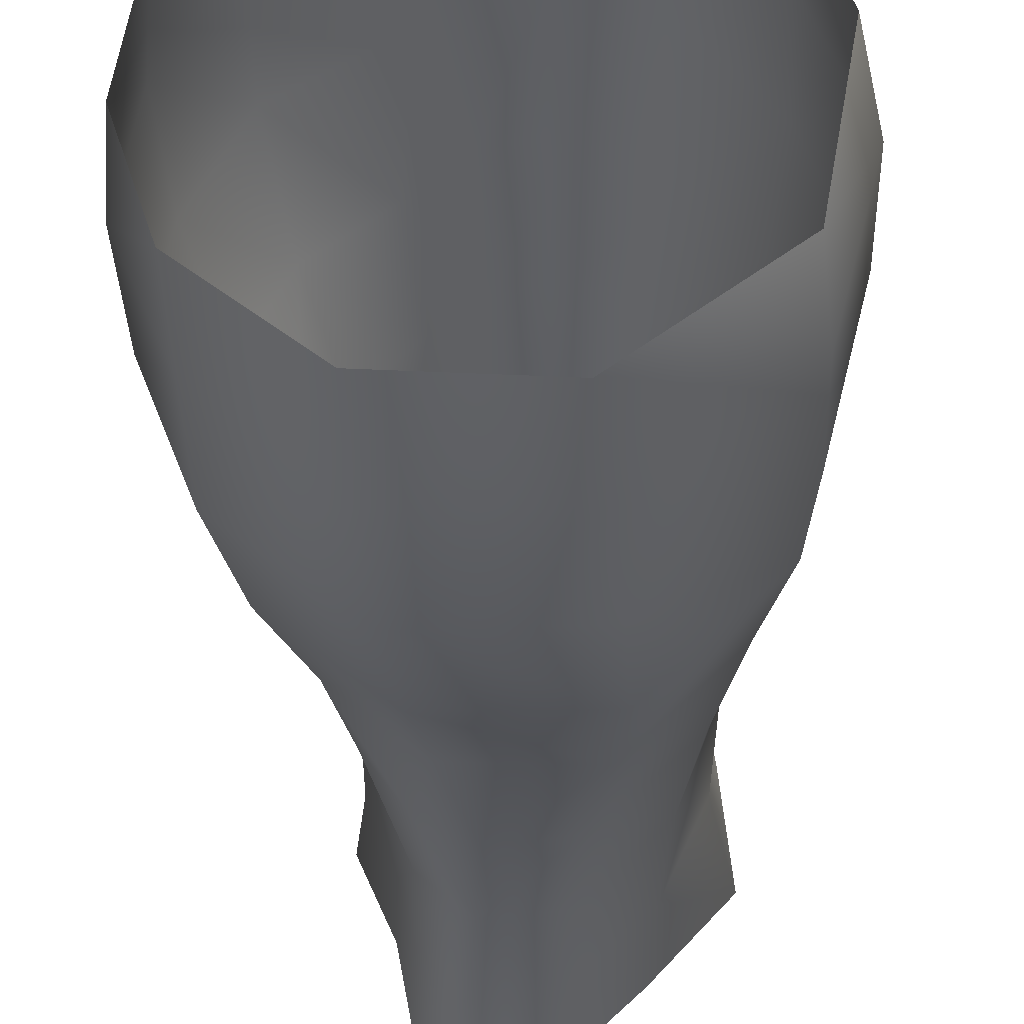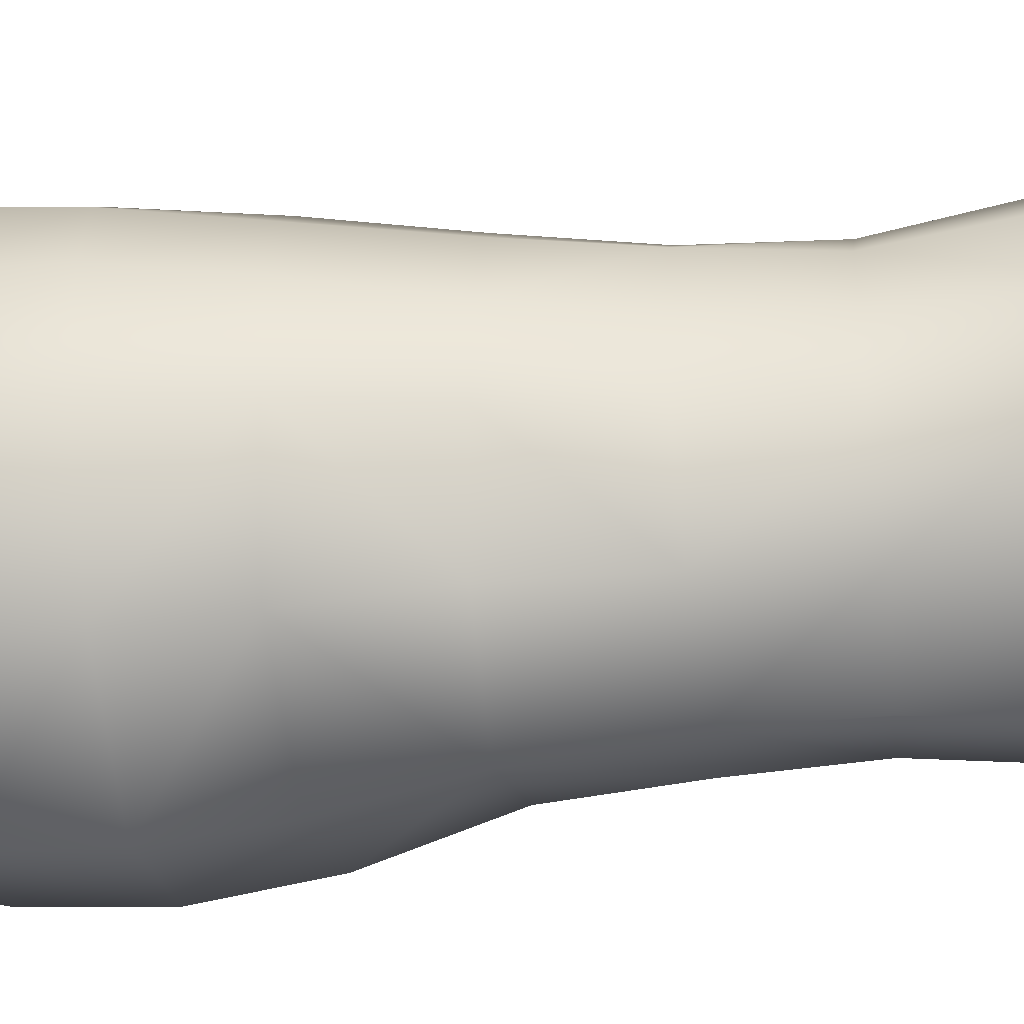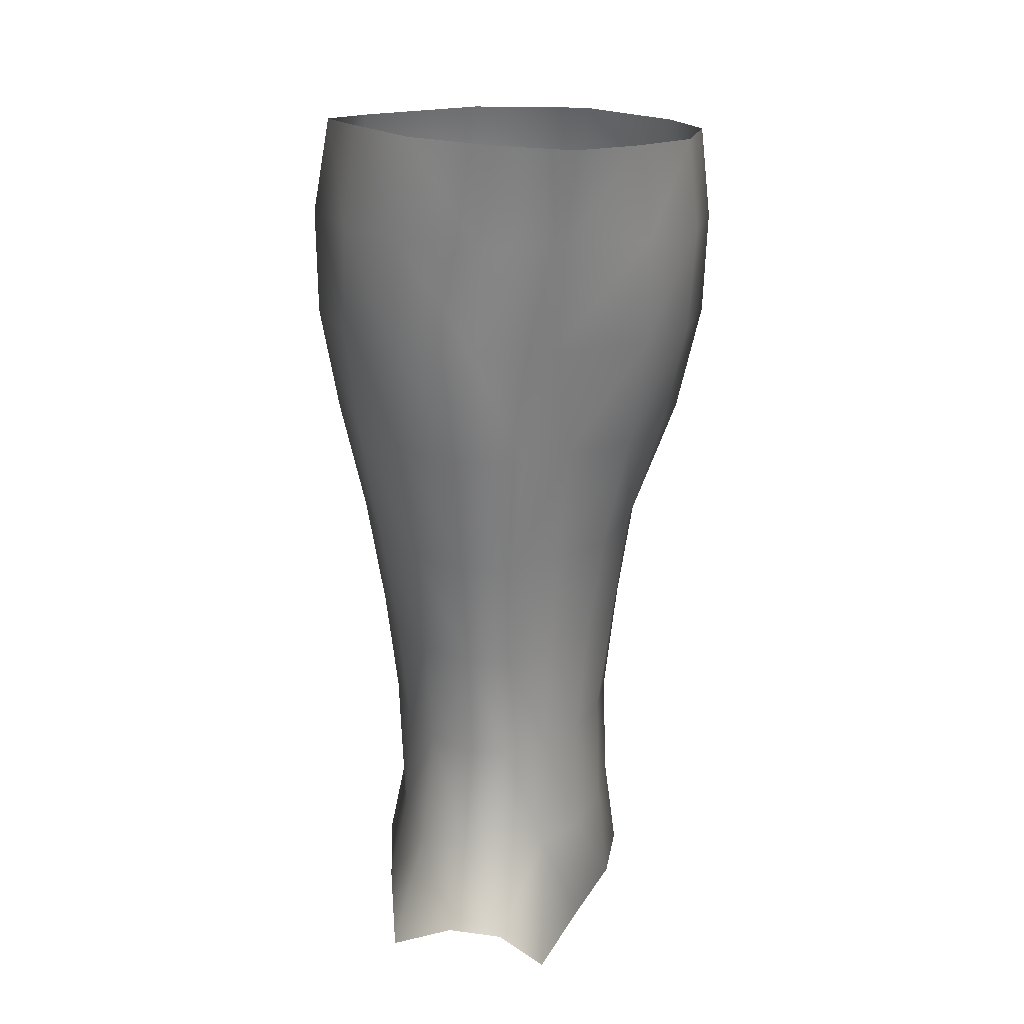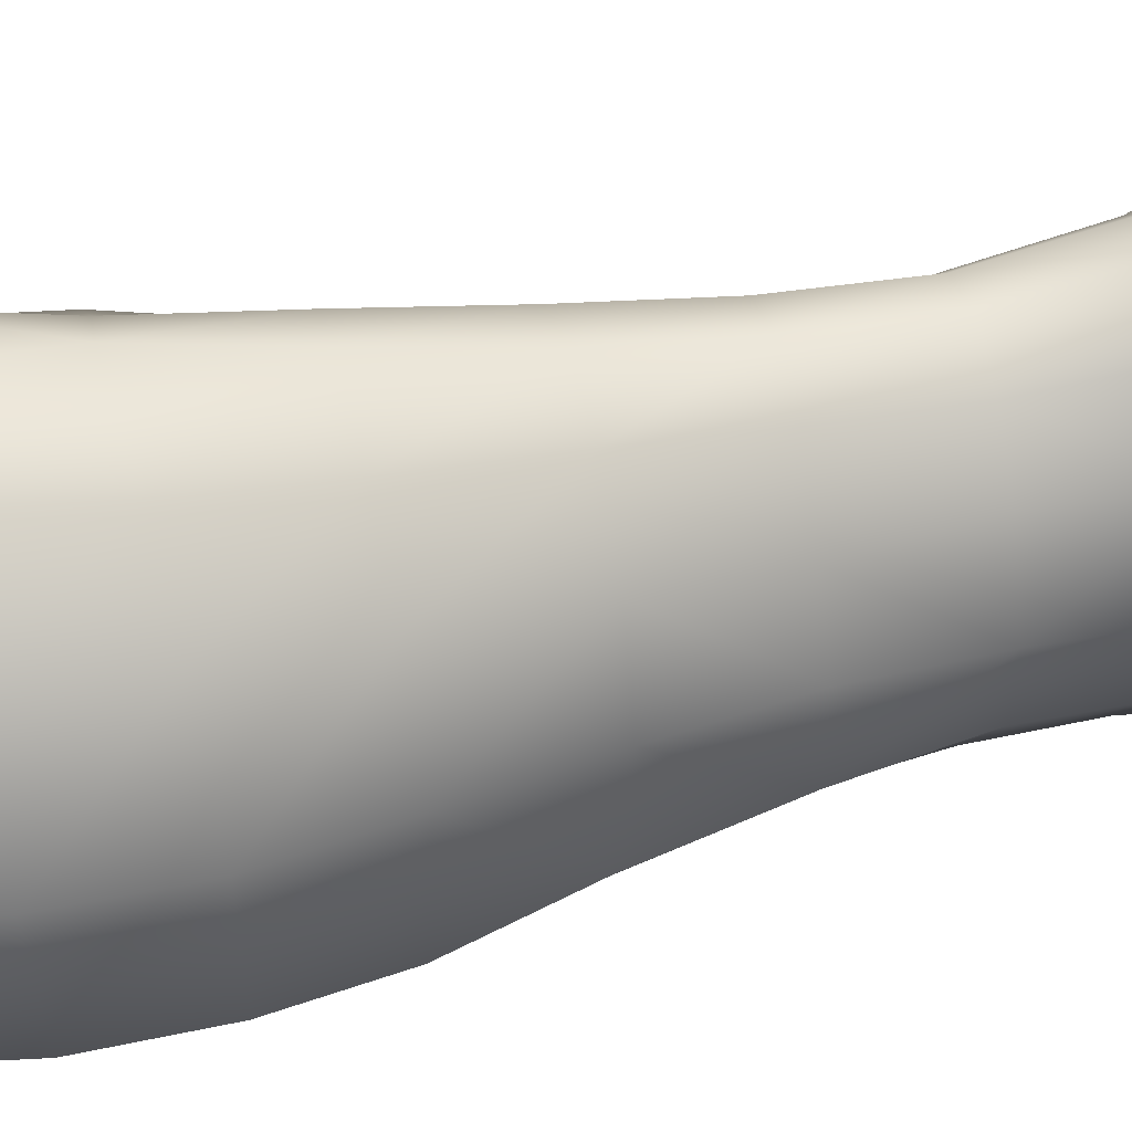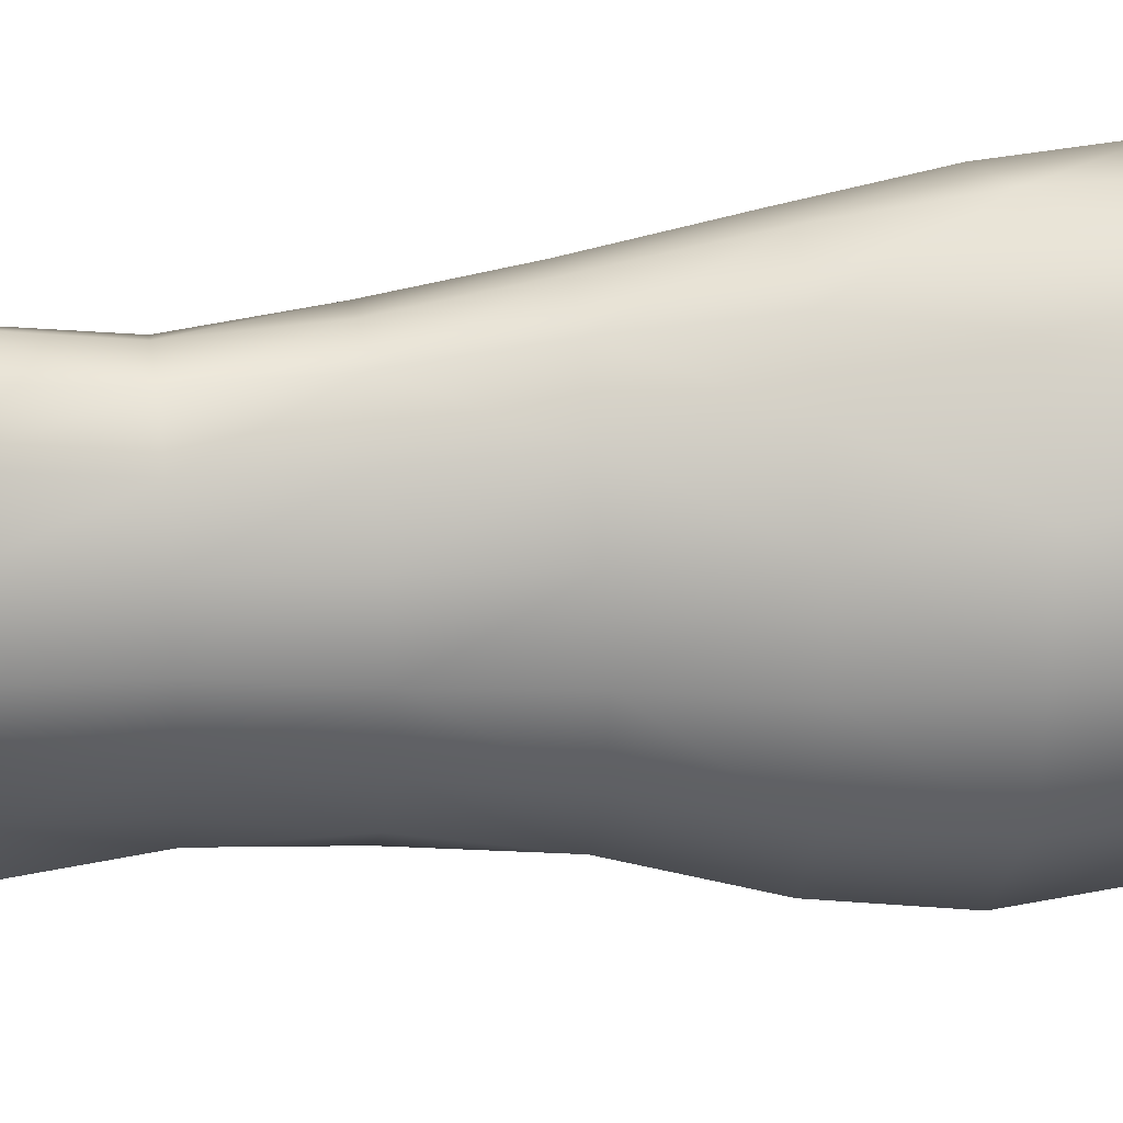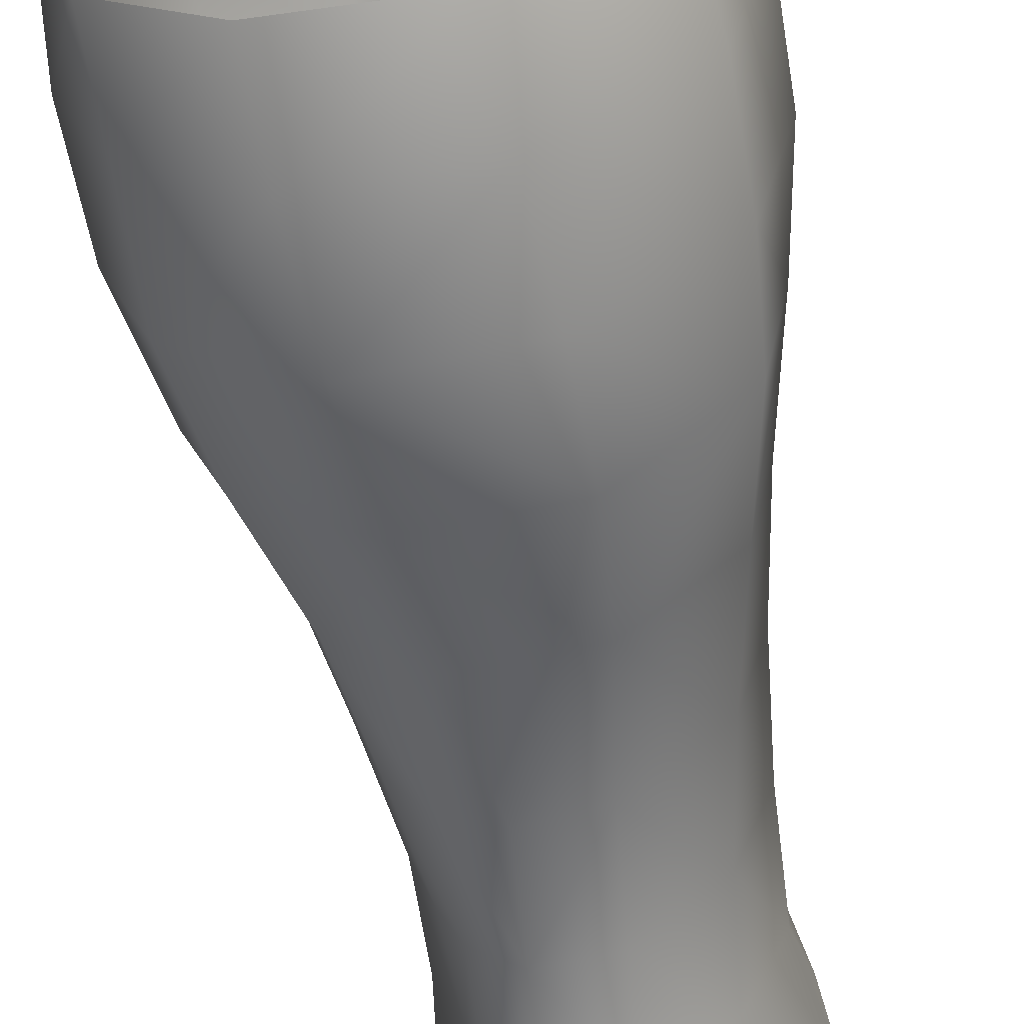
<metadata>
{"format":"obj","ext":"obj","renderer":"f3d","projection":"perspective","resolution":1024,"background":"white","views":[{"elev":-35.3,"azim":-178.5,"up":"+Z"},{"elev":-22.6,"azim":-83.5,"up":"+Z"},{"elev":23.1,"azim":2.5,"up":"+Y"},{"elev":36.5,"azim":-105.2,"up":"+Z"},{"elev":42.8,"azim":81.0,"up":"+Z"},{"elev":-62.2,"azim":-170.2,"up":"+Z"}]}
</metadata>
<code>
g default
v -0.1166 0.2675 -0.06769
v -0.1253 0.2271 -0.04049
v -0.1231 0.2259 -0.06382
v -0.1394 0.1848 -0.01628
v -0.1498 0.228 -0.003739
v -0.1526 0.1859 -0.002664
v -0.1357 0.2272 -0.01888
v -0.1309 0.1841 -0.03676
v -0.1281 0.1833 -0.05845
v -0.1305 0.2235 -0.08722
v -0.1249 0.266 -0.09514
v -0.1135 0.3086 -0.1038
v -0.1351 0.1819 -0.08064
v -0.1385 0.1414 -0.01046
v -0.1528 0.1419 0.005558
v -0.1296 0.1438 -0.03118
v -0.1267 0.1445 -0.05346
v -0.1354 0.1436 -0.07714
v -0.142 0.1816 -0.09701
v -0.1381 0.1027 -0.002346
v -0.1522 0.09519 0.0252
v -0.1255 0.1084 -0.02667
v -0.1221 0.1104 -0.05135
v -0.1334 0.1104 -0.078
v -0.1403 0.1434 -0.09859
v -0.1378 0.1107 -0.1026
v -0.1538 0.1434 -0.112
v -0.1569 0.1816 -0.11
v -0.1769 0.1434 -0.1098
v -0.18 0.1814 -0.1079
v -0.1836 0.2228 -0.1108
v -0.1597 0.2224 -0.1142
v -0.1901 0.2689 -0.1201
v -0.1525 0.1109 -0.1154
v -0.1754 0.1114 -0.1155
v -0.1425 0.2221 -0.1038
v -0.1507 0.2646 -0.1161
v -0.1463 0.3069 -0.1294
v -0.1933 0.3095 -0.1313
v -0.1442 0.346 -0.1355
v -0.1923 0.348 -0.1356
v -0.1893 0.3869 -0.1351
v -0.106 0.348 -0.1063
v -0.1004 0.3094 -0.06888
v -0.1413 0.3859 -0.1336
v -0.1058 0.3875 -0.1027
v -0.09136 0.3508 -0.06847
v -0.09017 0.3905 -0.06643
v -0.0987 0.3535 -0.03407
v -0.09654 0.3935 -0.03123
v -0.1149 0.3567 -0.005043
v -0.115 0.3972 -0.000512
v -0.1865 0.4201 -0.1297
v -0.14 0.4206 -0.1268
v -0.1054 0.4216 -0.0985
v -0.09424 0.4251 -0.065
v -0.1007 0.429 -0.02703
v -0.1194 0.4329 0.002055
v -0.1454 0.4015 0.02166
v -0.1425 0.4362 0.02671
v -0.17 0.439 0.03339
v -0.1769 0.4017 0.02808
v -0.2011 0.4391 0.02086
v -0.2064 0.4017 0.01635
v -0.2229 0.4366 -0.009785
v -0.229 0.3986 -0.01206
v -0.2387 0.4308 -0.05018
v -0.1491 0.3591 0.0149
v -0.1789 0.3624 0.02808
v -0.2094 0.3596 0.01205
v -0.2302 0.3571 -0.01261
v -0.2456 0.3942 -0.05137
v -0.2453 0.3535 -0.05138
v -0.1607 0.3159 0.01651
v -0.1822 0.3172 0.02139
v -0.2067 0.3167 0.007336
v -0.2262 0.3152 -0.01607
v -0.2383 0.3134 -0.05037
v -0.2329 0.3887 -0.1009
v -0.2331 0.3499 -0.1002
v -0.2302 0.313 -0.09665
v -0.2216 0.2703 -0.08901
v -0.2288 0.2696 -0.05078
v -0.2194 0.2697 -0.02111
v -0.2024 0.2701 0.002763
v -0.182 0.2279 0.008578
v -0.183 0.2708 0.01376
v -0.2001 0.228 -0.001109
v -0.1901 0.2689 -0.1201
v -0.2124 0.2246 -0.08482
v -0.2219 0.2269 -0.05006
v -0.214 0.2281 -0.025
v -0.2097 0.1854 -0.02301
v -0.1984 0.1863 -0.003584
v -0.2122 0.1427 -0.02289
v -0.2174 0.1847 -0.05213
v -0.1836 0.2228 -0.1108
v -0.2055 0.1813 -0.08251
v -0.2156 0.1439 -0.05453
v -0.2194 0.1062 -0.02217
v -0.2233 0.1053 -0.06163
v -0.2016 0.143 -0.08593
v -0.1987 0.1062 -0.08989
v -0.1769 0.1434 -0.1098
v -0.1754 0.1114 -0.1155
v -0.18 0.1814 -0.1079
v -0.2024 0.1418 0.002139
v -0.2138 0.09998 0.01931
v -0.1898 0.1153 0.0307
v -0.1838 0.1455 0.01524
v -0.1692 0.115 0.03404
v -0.1674 0.1448 0.01486
v -0.1677 0.1862 0.007761
v -0.1835 0.1861 0.006998
v -0.1659 0.2282 0.008155
v -0.1646 0.271 0.01249
v -0.1473 0.2699 -0.001463
v -0.1439 0.3147 0.002716
v -0.1206 0.3128 -0.01369
v -0.1071 0.3117 -0.03925
v -0.1296 0.2689 -0.01853
v -0.1196 0.2693 -0.04202
v -0.2298 0.4228 -0.09761
v -0.1865 0.4201 -0.1297
v -0.1893 0.3869 -0.1351
v -0.1923 0.348 -0.1356
v -0.1933 0.3095 -0.1313
g Model001_22_legs_0_6_75_75_foot_leg ankle left polySurface52 polySurface1
f 1 2 3
f 4 5 6
f 5 4 7
f 8 7 4
f 7 8 2
f 9 2 8
f 2 9 3
f 9 10 3
f 11 3 10
f 3 11 1
f 12 1 11
f 10 9 13
f 14 6 15
f 6 14 4
f 16 4 14
f 4 16 8
f 17 8 16
f 8 17 9
f 18 9 17
f 9 18 13
f 18 19 13
f 19 10 13
f 20 15 21
f 15 20 14
f 22 14 20
f 14 22 16
f 23 16 22
f 16 23 17
f 24 17 23
f 17 24 18
f 24 25 18
f 19 18 25
f 25 24 26
f 26 27 25
f 28 25 27
f 29 28 27
f 28 29 30
f 31 28 30
f 28 31 32
f 33 32 31
f 27 26 34
f 35 27 34
f 27 35 29
f 25 28 19
f 28 36 19
f 36 28 32
f 37 36 32
f 32 33 37
f 33 38 37
f 38 33 39
f 39 40 38
f 40 39 41
f 42 40 41
f 10 19 36
f 36 11 10
f 11 36 37
f 38 11 37
f 11 38 12
f 40 12 38
f 43 44 12
f 12 40 43
f 45 43 40
f 43 45 46
f 46 47 43
f 47 46 48
f 48 49 47
f 49 48 50
f 50 51 49
f 51 50 52
f 40 42 45
f 53 45 42
f 45 53 54
f 54 46 45
f 46 54 55
f 55 48 46
f 48 55 56
f 56 50 48
f 50 56 57
f 57 52 50
f 52 57 58
f 58 59 52
f 59 58 60
f 61 59 60
f 59 61 62
f 63 62 61
f 62 63 64
f 65 64 63
f 64 65 66
f 67 66 65
f 52 68 51
f 68 52 59
f 59 69 68
f 69 59 62
f 64 69 62
f 69 64 70
f 66 70 64
f 70 66 71
f 72 71 66
f 71 72 73
f 69 74 68
f 74 69 75
f 70 75 69
f 75 70 76
f 71 76 70
f 76 71 77
f 73 77 71
f 77 73 78
f 79 73 72
f 73 79 80
f 80 78 73
f 78 80 81
f 82 78 81
f 78 82 83
f 84 78 83
f 78 84 77
f 85 77 84
f 77 85 76
f 85 86 87
f 86 85 88
f 84 88 85
f 81 89 82
f 89 90 82
f 90 83 82
f 83 90 91
f 91 84 83
f 84 91 92
f 88 84 92
f 93 88 92
f 88 93 94
f 95 94 93
f 96 95 93
f 92 96 93
f 96 92 91
f 90 96 91
f 90 89 97
f 97 98 90
f 96 90 98
f 98 99 96
f 95 96 99
f 99 100 95
f 100 99 101
f 102 101 99
f 101 102 103
f 104 103 102
f 103 104 105
f 98 97 106
f 106 102 98
f 99 98 102
f 102 106 104
f 94 95 107
f 100 107 95
f 107 100 108
f 109 107 108
f 107 109 110
f 111 110 109
f 110 111 112
f 111 15 112
f 15 113 112
f 113 15 6
f 113 110 112
f 110 113 114
f 15 111 21
f 110 94 107
f 94 110 114
f 114 88 94
f 88 114 86
f 113 86 114
f 86 113 115
f 115 87 86
f 87 115 116
f 115 117 116
f 118 116 117
f 87 76 85
f 76 87 75
f 116 75 87
f 75 116 74
f 116 118 74
f 68 74 118
f 118 51 68
f 51 118 119
f 119 49 51
f 49 119 120
f 120 47 49
f 47 120 44
f 44 43 47
f 117 119 118
f 119 117 121
f 122 119 121
f 119 122 120
f 122 44 120
f 6 115 113
f 115 6 5
f 117 115 5
f 7 117 5
f 117 7 121
f 2 121 7
f 121 2 122
f 2 1 122
f 44 122 1
f 1 12 44
f 66 67 72
f 123 72 67
f 72 123 79
f 124 79 123
f 79 124 125
f 125 80 79
f 80 125 126
f 126 81 80
f 81 126 127
f 89 81 127

</code>
